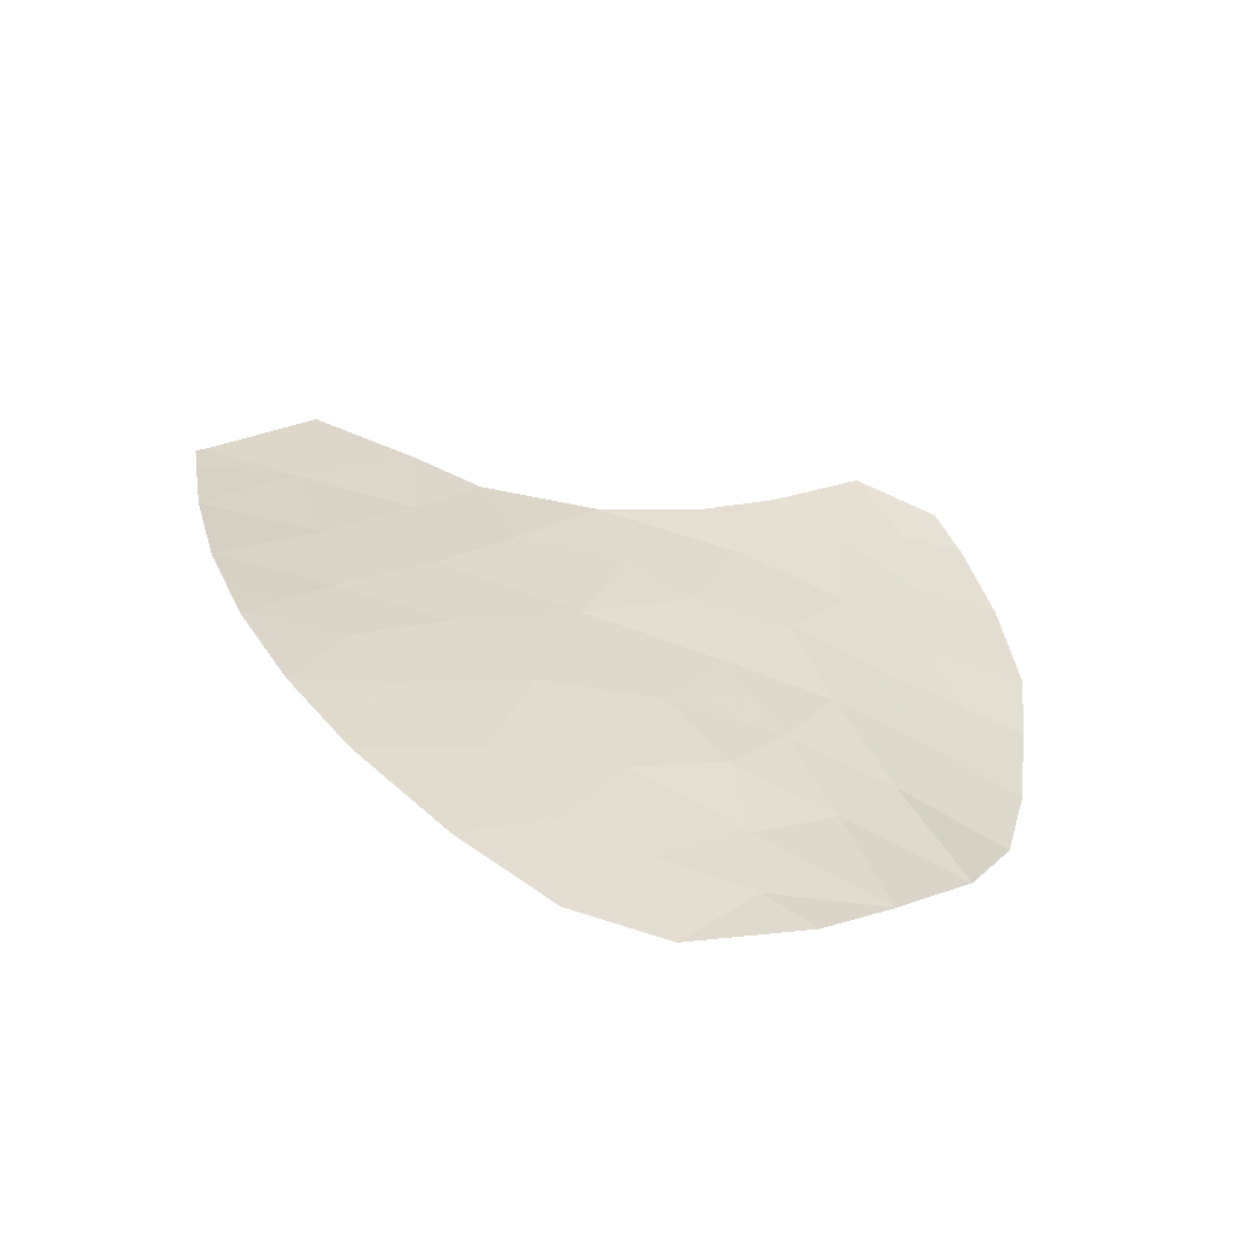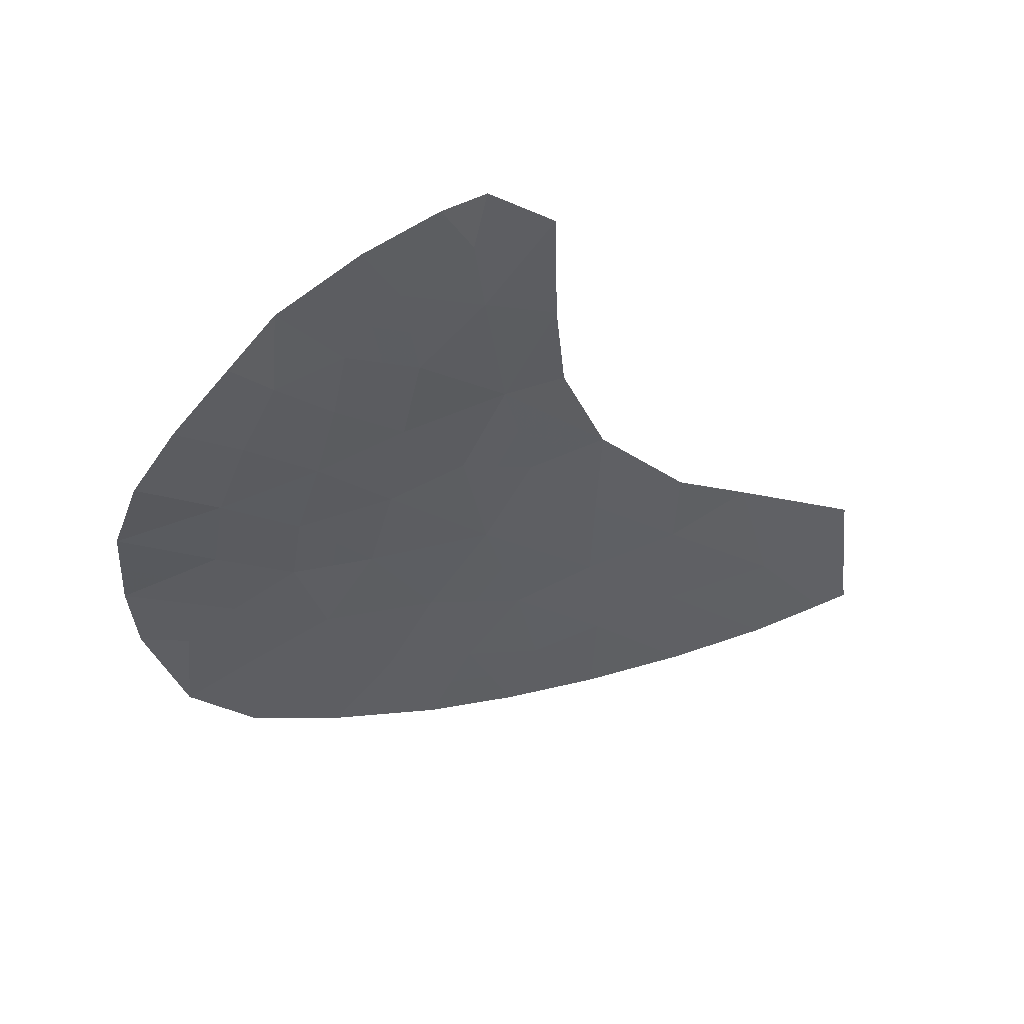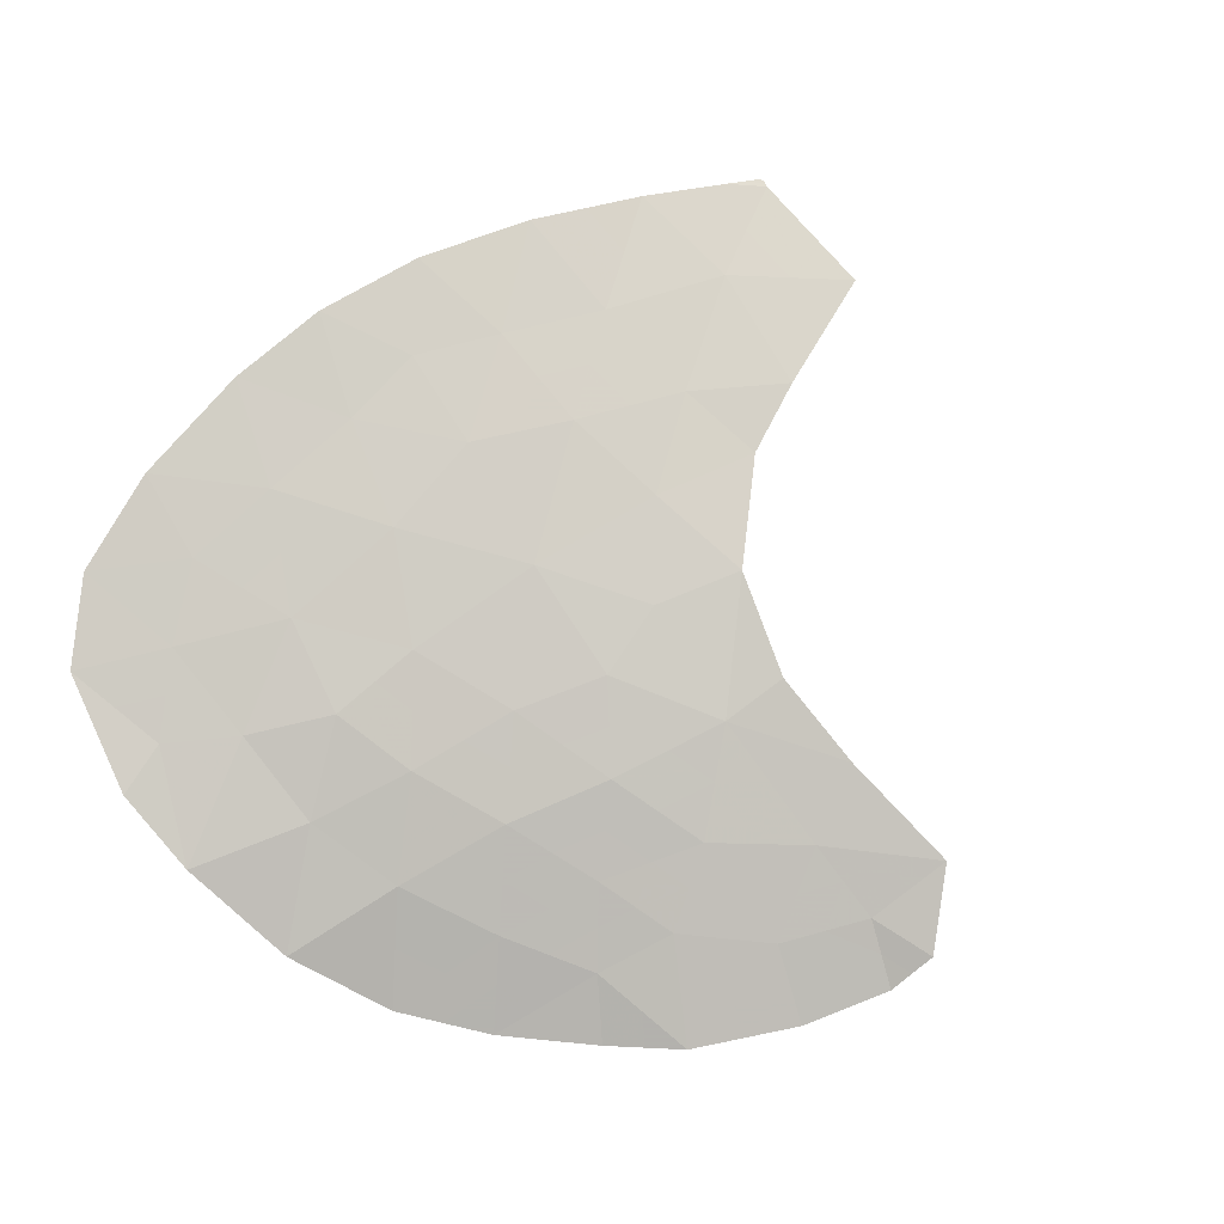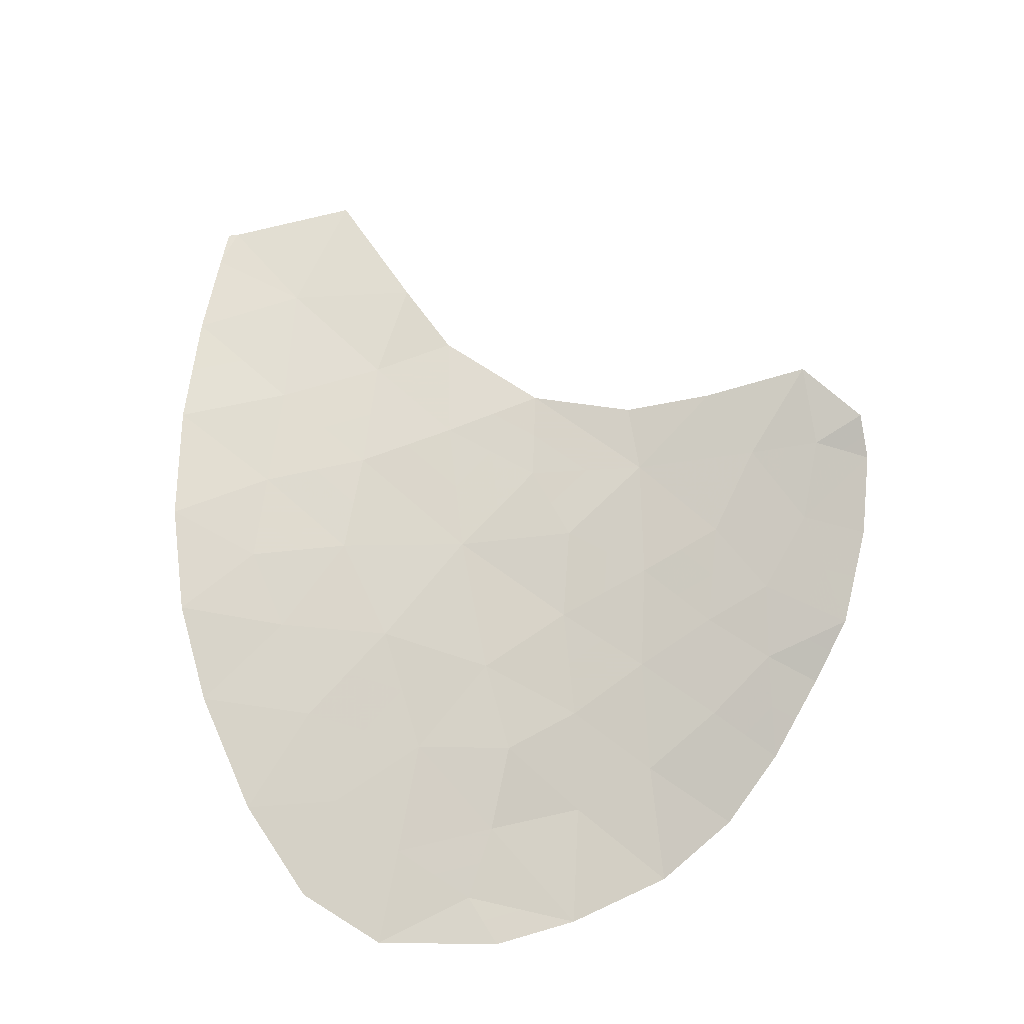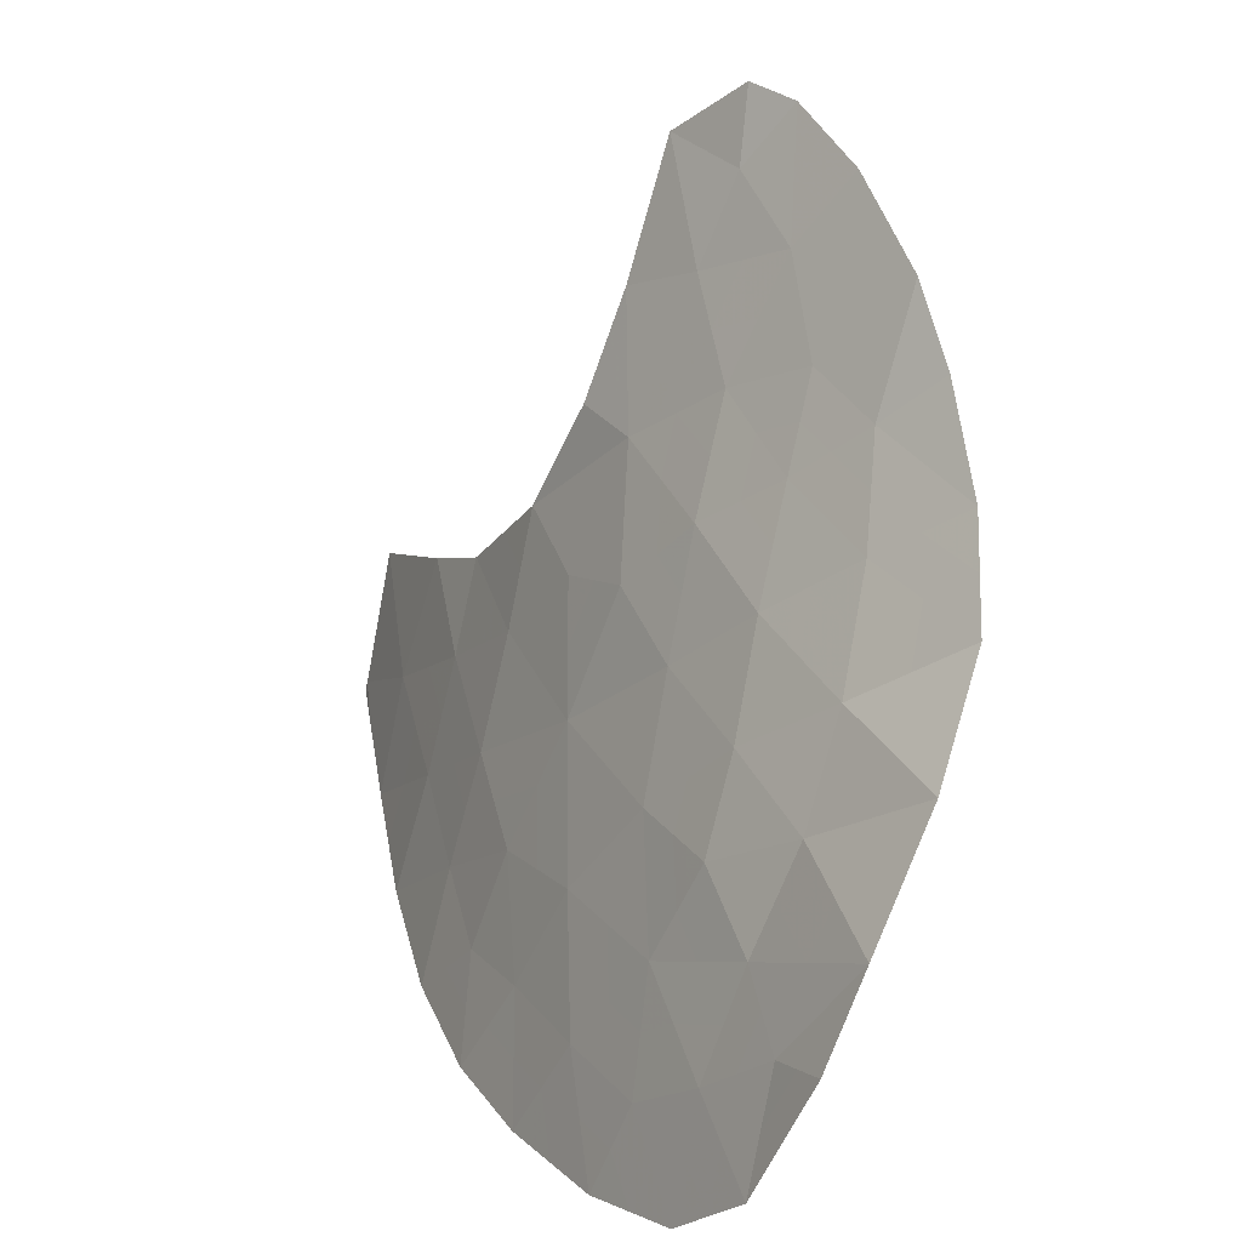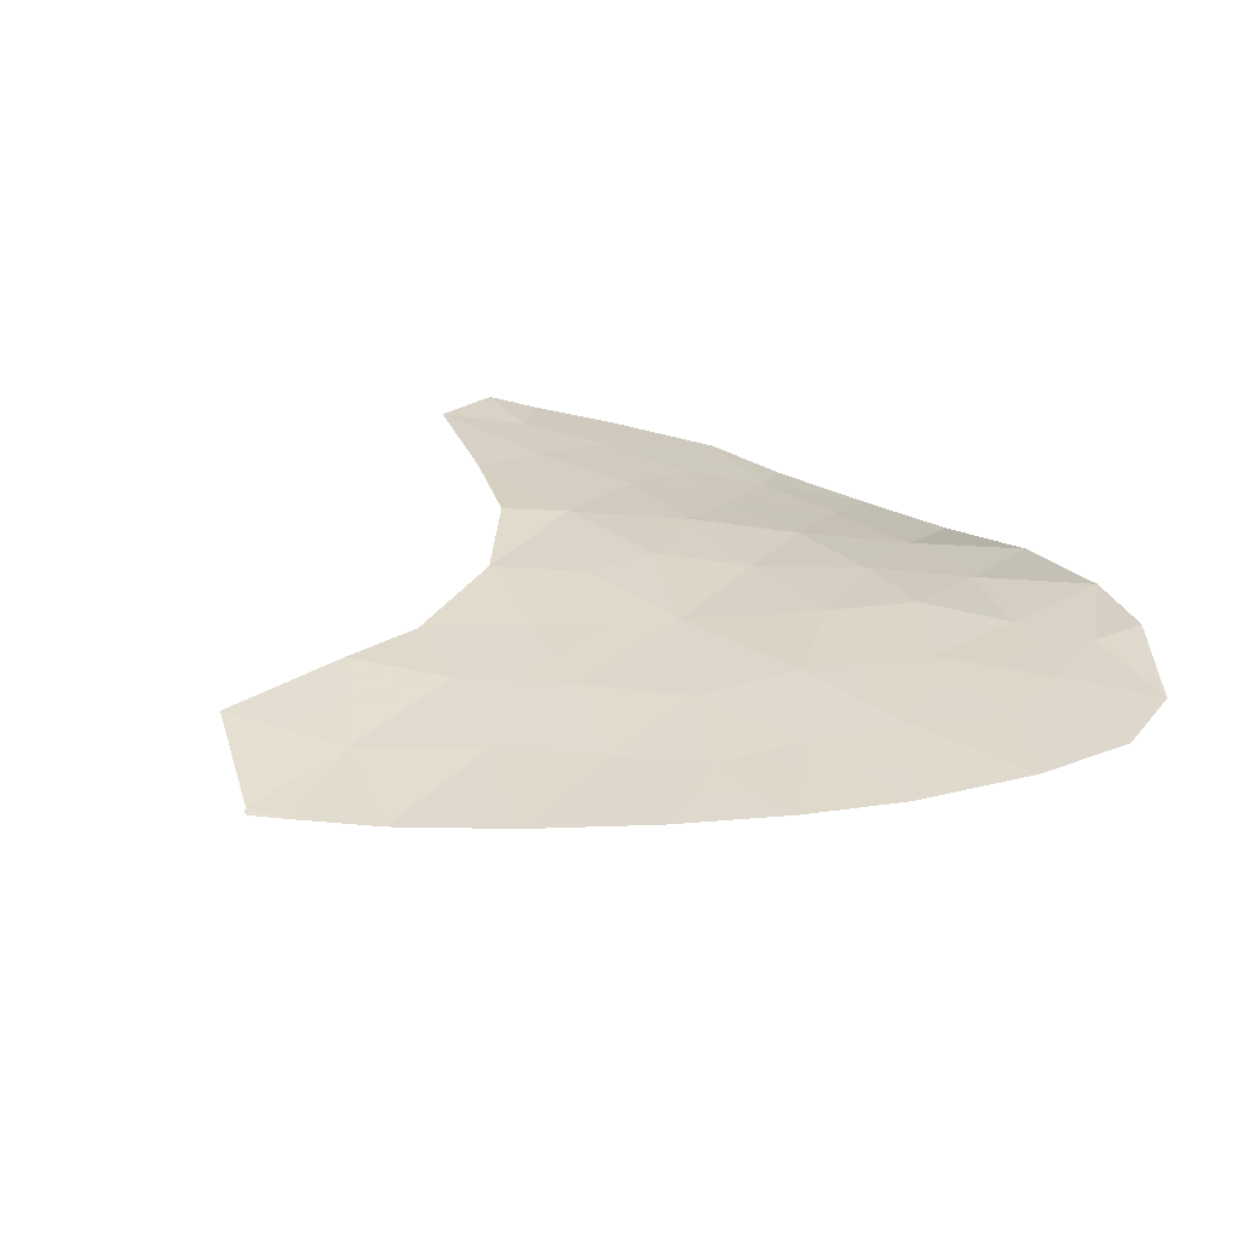
<metadata>
{"format":"obj","ext":"obj","renderer":"f3d","projection":"perspective","resolution":1024,"background":"white","views":[{"elev":34.1,"azim":-144.2,"up":"+Y"},{"elev":-53.8,"azim":-10.9,"up":"+Y"},{"elev":69.8,"azim":-57.2,"up":"+Y"},{"elev":71.6,"azim":-123.0,"up":"+Y"},{"elev":6.1,"azim":-112.0,"up":"+Z"},{"elev":43.4,"azim":147.4,"up":"+Y"}]}
</metadata>
<code>
v 15.01 141 21.56
v 11.49 139.9 25.6
v 13.55 140.8 22.02
v 12.57 140.9 21.1
v 13.34 140.6 23.39
v 6.442 138.4 23.92
v 7.658 139.3 23.24
v 8.465 140.4 19.42
v 11.16 140.7 20.91
v 10.72 140.8 19.38
v 14.69 140.7 22.98
v 11.63 141.1 18.24
v 17.68 140.9 22.33
v 9.496 140.6 19.04
v 16.6 141 21.1
v 15.45 141.2 20.13
v 8.896 140.1 21.56
v 8.858 139.8 22.68
v 7.677 139.6 21.96
v 10.14 139.7 24.79
v 10.88 139.4 27.33
v 12 141 19.72
v 7.88 138.9 24.59
v 6.375 139.6 21.02
v 15.55 140.6 24.03
v 12.17 140.3 24.11
v 11.14 140.1 24.08
v 13.15 140.3 24.79
v 9.987 138.7 29.02
v 10.54 139 28.36
v 10.56 138.9 29.25
v 8.185 138.7 25.84
v 9.556 140.4 20.46
v 12.3 140.1 25.93
v 14.18 141.3 19.28
v 10.06 140.3 21.92
v 13.09 141.1 19.91
v 14.53 140.5 24.12
v 11.58 139.4 28.79
v 7.422 140 19.92
v 11.93 139.7 27.19
v 6.902 138.2 25.12
v 6.223 139 22.54
v 6.671 139.9 19.91
v 10.03 140.9 17.97
v 10.16 139.4 26.15
v 8.631 140.6 17.99
v 7.545 140.3 18.53
v 12.9 141.3 18.64
v 9.08 138.9 26.39
v 17.21 140.7 23.97
v 8.987 139.5 23.98
v 17.4 140.9 21.88
v 17.73 140.9 22.27
v 17.73 140.9 22.2
v 7.531 138.2 26.34
v 8.05 138.3 27.26
v 9.051 138.4 28.31
v 9.071 139.2 25.29
v 9.679 138.9 27.55
v 13.97 141 20.67
v 11.76 140.5 22.6
v 10.16 140 23.34
v 8.065 140 20.72
v 16.31 140.8 22.55
v 6.332 138.7 23.23
v 6.94 139.1 22.89
v 7.05 138.8 23.58
v 12.27 141.2 18.44
v 12.45 141.1 19.18
v 11.82 141.1 18.98
v 15.23 141.1 20.85
v 14.49 141 21.12
v 14.71 141.1 20.4
v 8.48 140.1 21.14
v 8.286 139.9 21.76
v 7.871 139.8 21.34
v 8.877 140 22.12
v 8.267 139.7 22.32
v 10.15 139.8 24.06
v 10.65 140 23.71
v 10.64 139.9 24.43
v 12.66 140.6 22.31
v 13.45 140.7 22.71
v 12.55 140.5 23
v 9.919 139.1 26.85
v 10.52 139.4 26.74
v 10.28 139.1 27.44
v 11.45 140.3 23.34
v 11.97 140.4 23.36
v 11.66 140.2 24.1
v 10.55 139 28.81
v 10.28 138.8 29.14
v 10.27 138.8 28.69
v 12.66 140.3 24.45
v 12.76 140.4 23.75
v 13.24 140.4 24.09
v 7.391 138.6 24.85
v 8.033 138.8 25.21
v 7.543 138.5 25.48
v 11.86 140.8 21
v 12.16 140.7 21.85
v 11.46 140.6 21.76
v 12.12 139.9 26.56
v 11.71 139.8 26.4
v 11.9 140 25.77
v 11.41 139.5 27.26
v 11.19 139.6 26.47
v 10.94 140.8 20.15
v 11.36 140.9 19.55
v 11.58 140.8 20.32
v 15.04 140.6 24.08
v 14.61 140.6 23.55
v 15.12 140.7 23.5
v 11.18 141 18.81
v 13.53 141.1 20.29
v 13.64 141.2 19.59
v 14.08 141.2 19.97
v 10.36 140.6 20.69
v 10.14 140.6 19.92
v 11.06 139.2 28.58
v 10.71 139.2 27.85
v 11.23 139.4 28.06
v 7.943 140.2 19.67
v 8.265 140.2 20.07
v 7.743 140 20.32
v 11.76 139.5 27.99
v 9.011 140.4 19.94
v 8.98 140.5 19.23
v 9.526 140.5 19.75
v 6.523 139.8 20.47
v 7.046 140 19.92
v 6.898 139.8 20.47
v 6.95 139.3 22.25
v 7.668 139.4 22.6
v 12.28 140.9 20.41
v 10.81 139.8 25.19
v 10.82 139.6 25.87
v 10.15 139.5 25.47
v 9.615 139.3 25.72
v 9.604 139.4 25.04
v 9.029 139.3 24.63
v 9.562 139.6 24.38
v 8.088 140.4 18.26
v 8.548 140.5 18.71
v 8.005 140.3 18.98
v 7.483 140.2 19.23
v 12.55 141 19.82
v 12.99 141.2 19.28
v 11.07 139.2 29.02
v 14.12 140.8 22.5
v 14.02 140.6 23.18
v 14.28 140.9 21.79
v 14.85 140.8 22.27
v 10.61 140.5 21.42
v 10.91 140.4 22.26
v 10.96 140.2 22.97
v 12.73 140.2 25.36
v 12.32 140.1 25.2
v 11.83 140.1 24.86
v 10.11 140.1 22.63
v 9.508 139.9 23.01
v 9.46 140.1 22.3
v 6.299 139.3 21.78
v 7.026 139.6 21.49
v 17 141 21.49
v 16.86 140.9 22.21
v 16.45 140.9 21.82
v 9.332 140.7 17.98
v 9.764 140.8 18.51
v 9.063 140.6 18.52
v 17.71 140.9 22.3
v 17.71 140.9 22.27
v 17.73 140.9 22.24
v 17.54 140.9 22.11
v 17.57 140.9 22.04
v 10.38 140.9 18.67
v 10.83 141 18.11
v 16.02 141.1 20.61
v 15.8 141 21.33
v 8.811 140.2 20.59
v 9.226 140.3 21.01
v 13.54 141.3 18.96
v 13.06 140.8 21.56
v 13.27 140.9 20.88
v 13.76 140.9 21.35
v 9.572 139.8 23.66
v 8.476 139 24.94
v 8.434 139.2 24.28
v 8.258 139.5 22.96
v 8.922 139.7 23.33
v 8.323 139.4 23.61
v 7.769 139.1 23.91
v 9.479 140.2 21.74
v 9.809 140.4 21.19
v 11.32 140 24.84
v 17 140.8 22.44
v 13.84 140.4 24.46
v 13.93 140.5 23.76
v 7.216 138.2 25.73
v 7.858 138.4 26.09
v 10.11 140.7 19.21
v 6.672 138.3 24.52
v 7.161 138.7 24.25
v 12.83 141 20.5
v 7.108 140.1 19.22
v 8.551 138.4 27.79
v 8.865 138.6 27.4
v 9.365 138.6 27.93
v 9.519 138.5 28.67
v 9.833 138.8 28.29
v 10.11 138.9 27.96
v 14.81 141.3 19.7
v 9.379 138.9 26.97
v 8.565 138.6 26.83
v 9.619 139.1 26.27
v 9.076 139 25.84
v 8.117 138.5 26.55
v 7.791 138.2 26.8
v 8.628 138.9 25.56
v 8.632 138.8 26.12
v 16.76 140.8 23.26
v 16.38 140.7 24
v 15.93 140.7 23.29
v 15.66 140.9 22.06
v 15.5 140.8 22.76
v 17.45 140.8 23.15
v 7.22 139.8 20.87
f 6 66 68
f 66 43 67
f 66 67 68
f 68 67 7
f 12 69 71
f 69 49 70
f 69 70 71
f 71 70 22
f 16 72 74
f 72 1 73
f 72 73 74
f 74 73 61
f 64 75 77
f 75 17 76
f 75 76 77
f 77 76 19
f 17 78 76
f 78 18 79
f 78 79 76
f 76 79 19
f 20 80 82
f 80 63 81
f 80 81 82
f 82 81 27
f 62 83 85
f 83 3 84
f 83 84 85
f 85 84 5
f 60 86 88
f 86 46 87
f 86 87 88
f 88 87 21
f 27 89 91
f 89 62 90
f 89 90 91
f 91 90 26
f 30 92 94
f 92 31 93
f 92 93 94
f 94 93 29
f 28 95 97
f 95 26 96
f 95 96 97
f 97 96 5
f 42 98 100
f 98 23 99
f 98 99 100
f 100 99 32
f 9 101 103
f 101 4 102
f 101 102 103
f 103 102 62
f 34 104 106
f 104 41 105
f 104 105 106
f 106 105 2
f 41 107 105
f 107 21 108
f 107 108 105
f 105 108 2
f 9 109 111
f 109 10 110
f 109 110 111
f 111 110 22
f 25 112 114
f 112 38 113
f 112 113 114
f 114 113 11
f 10 115 110
f 115 12 71
f 115 71 110
f 110 71 22
f 61 116 118
f 116 37 117
f 116 117 118
f 118 117 35
f 9 119 109
f 119 33 120
f 119 120 109
f 109 120 10
f 39 121 123
f 121 30 122
f 121 122 123
f 123 122 21
f 40 124 126
f 124 8 125
f 124 125 126
f 126 125 64
f 41 127 107
f 127 39 123
f 127 123 107
f 107 123 21
f 33 128 130
f 128 8 129
f 128 129 130
f 130 129 14
f 24 131 133
f 131 44 132
f 131 132 133
f 133 132 40
f 43 134 67
f 134 19 135
f 134 135 67
f 67 135 7
f 4 101 136
f 101 9 111
f 101 111 136
f 136 111 22
f 20 137 139
f 137 2 138
f 137 138 139
f 139 138 46
f 46 140 139
f 140 59 141
f 140 141 139
f 139 141 20
f 59 142 141
f 142 52 143
f 142 143 141
f 141 143 20
f 48 144 146
f 144 47 145
f 144 145 146
f 146 145 8
f 48 146 147
f 146 8 124
f 146 124 147
f 147 124 40
f 37 148 149
f 148 22 70
f 148 70 149
f 149 70 49
f 39 150 121
f 150 31 92
f 150 92 121
f 121 92 30
f 21 87 108
f 87 46 138
f 87 138 108
f 108 138 2
f 5 84 152
f 84 3 151
f 84 151 152
f 152 151 11
f 3 153 151
f 153 1 154
f 153 154 151
f 151 154 11
f 62 85 90
f 85 5 96
f 85 96 90
f 90 96 26
f 36 155 156
f 155 9 103
f 155 103 156
f 156 103 62
f 62 89 157
f 89 27 81
f 89 81 157
f 157 81 63
f 28 158 159
f 158 34 106
f 158 106 159
f 159 106 2
f 2 160 159
f 160 26 95
f 160 95 159
f 159 95 28
f 36 161 163
f 161 63 162
f 161 162 163
f 163 162 18
f 43 164 134
f 164 24 165
f 164 165 134
f 134 165 19
f 15 166 168
f 166 53 167
f 166 167 168
f 168 167 65
f 47 169 171
f 169 45 170
f 169 170 171
f 171 170 14
f 14 129 171
f 129 8 145
f 129 145 171
f 171 145 47
f 54 172 174
f 172 13 173
f 172 173 174
f 174 173 55
f 13 175 173
f 175 53 176
f 175 176 173
f 173 176 55
f 10 177 115
f 177 45 178
f 177 178 115
f 115 178 12
f 16 179 72
f 179 15 180
f 179 180 72
f 72 180 1
f 17 75 182
f 75 64 181
f 75 181 182
f 182 181 33
f 49 183 149
f 183 35 117
f 183 117 149
f 149 117 37
f 3 184 186
f 184 4 185
f 184 185 186
f 186 185 61
f 63 80 187
f 80 20 143
f 80 143 187
f 187 143 52
f 59 188 142
f 188 23 189
f 188 189 142
f 142 189 52
f 18 190 79
f 190 7 135
f 190 135 79
f 79 135 19
f 7 190 192
f 190 18 191
f 190 191 192
f 192 191 52
f 52 189 192
f 189 23 193
f 189 193 192
f 192 193 7
f 18 162 191
f 162 63 187
f 162 187 191
f 191 187 52
f 36 194 195
f 194 17 182
f 194 182 195
f 195 182 33
f 33 119 195
f 119 9 155
f 119 155 195
f 195 155 36
f 64 125 181
f 125 8 128
f 125 128 181
f 181 128 33
f 2 137 196
f 137 20 82
f 137 82 196
f 196 82 27
f 13 197 175
f 197 65 167
f 197 167 175
f 175 167 53
f 38 198 199
f 198 28 97
f 198 97 199
f 199 97 5
f 1 153 73
f 153 3 186
f 153 186 73
f 73 186 61
f 56 200 201
f 200 42 100
f 200 100 201
f 201 100 32
f 33 130 120
f 130 14 202
f 130 202 120
f 120 202 10
f 14 170 202
f 170 45 177
f 170 177 202
f 202 177 10
f 42 203 98
f 203 6 204
f 203 204 98
f 98 204 23
f 6 68 204
f 68 7 193
f 68 193 204
f 204 193 23
f 17 194 78
f 194 36 163
f 194 163 78
f 78 163 18
f 4 136 205
f 136 22 148
f 136 148 205
f 205 148 37
f 37 116 205
f 116 61 185
f 116 185 205
f 205 185 4
f 38 199 113
f 199 5 152
f 199 152 113
f 113 152 11
f 48 147 206
f 147 40 132
f 147 132 206
f 206 132 44
f 58 207 209
f 207 57 208
f 207 208 209
f 209 208 60
f 29 210 211
f 210 58 209
f 210 209 211
f 211 209 60
f 30 94 212
f 94 29 211
f 94 211 212
f 212 211 60
f 61 118 74
f 118 35 213
f 118 213 74
f 74 213 16
f 50 214 215
f 214 60 208
f 214 208 215
f 215 208 57
f 59 140 217
f 140 46 216
f 140 216 217
f 217 216 50
f 56 201 219
f 201 32 218
f 201 218 219
f 219 218 57
f 46 86 216
f 86 60 214
f 86 214 216
f 216 214 50
f 23 188 99
f 188 59 220
f 188 220 99
f 99 220 32
f 59 217 220
f 217 50 221
f 217 221 220
f 220 221 32
f 50 215 221
f 215 57 218
f 215 218 221
f 221 218 32
f 65 222 224
f 222 51 223
f 222 223 224
f 224 223 25
f 1 225 154
f 225 65 226
f 225 226 154
f 154 226 11
f 51 222 227
f 222 65 197
f 222 197 227
f 227 197 13
f 2 196 160
f 196 27 91
f 196 91 160
f 160 91 26
f 65 225 168
f 225 1 180
f 225 180 168
f 168 180 15
f 3 83 184
f 83 62 102
f 83 102 184
f 184 102 4
f 62 157 156
f 157 63 161
f 157 161 156
f 156 161 36
f 21 122 88
f 122 30 212
f 122 212 88
f 88 212 60
f 40 126 133
f 126 64 228
f 126 228 133
f 133 228 24
f 64 77 228
f 77 19 165
f 77 165 228
f 228 165 24
f 65 224 226
f 224 25 114
f 224 114 226
f 226 114 11

</code>
